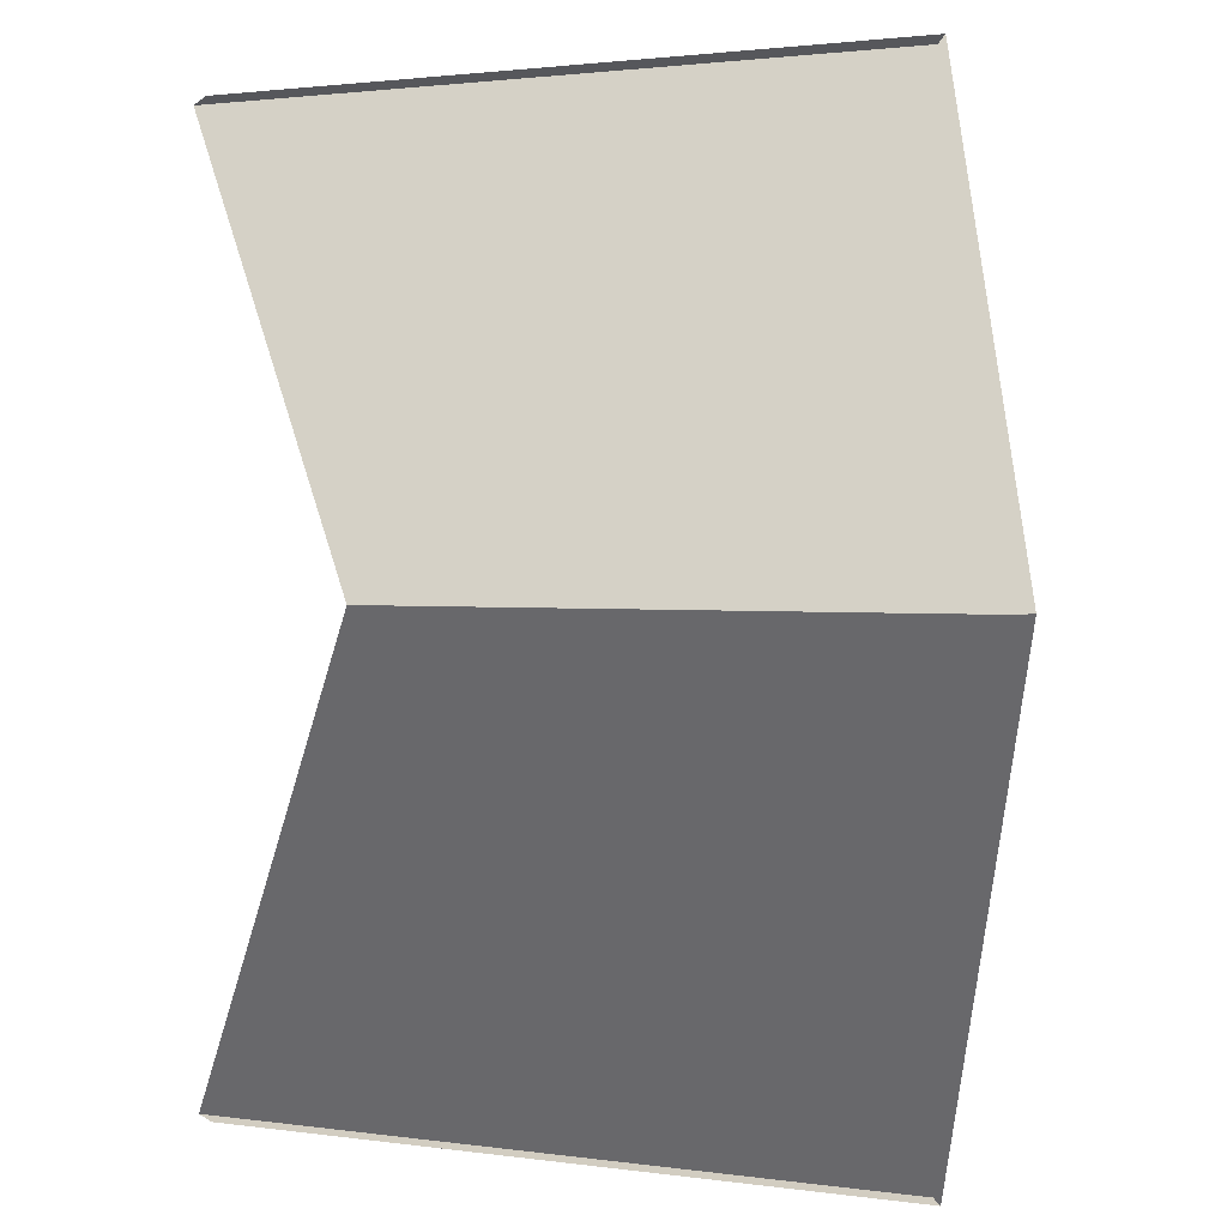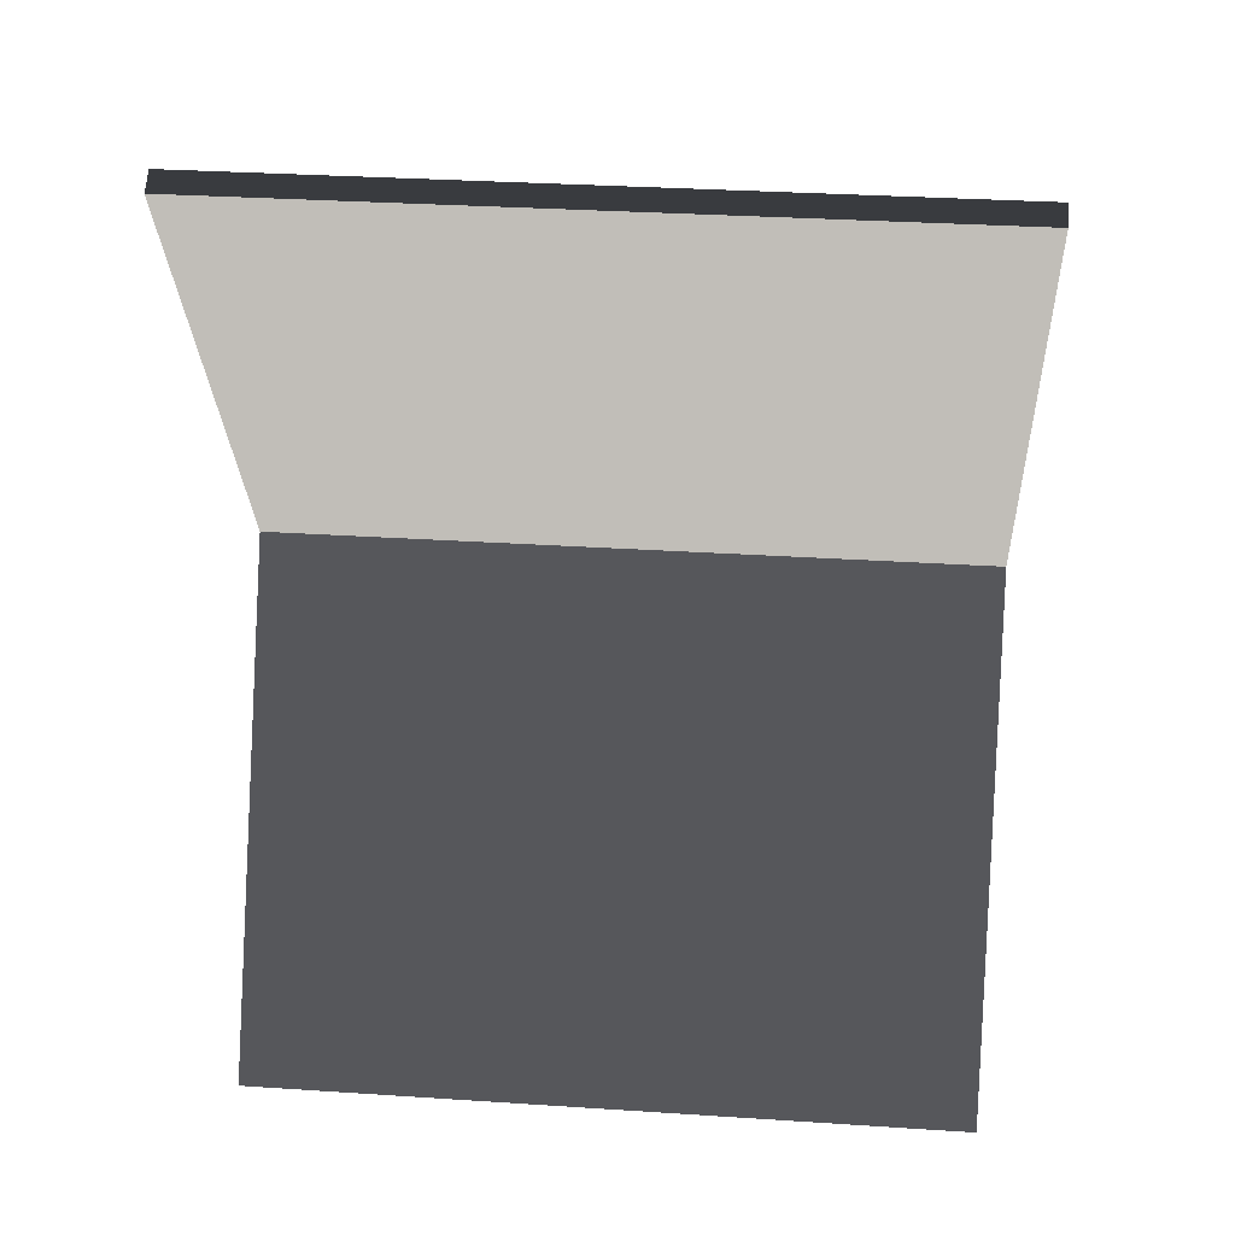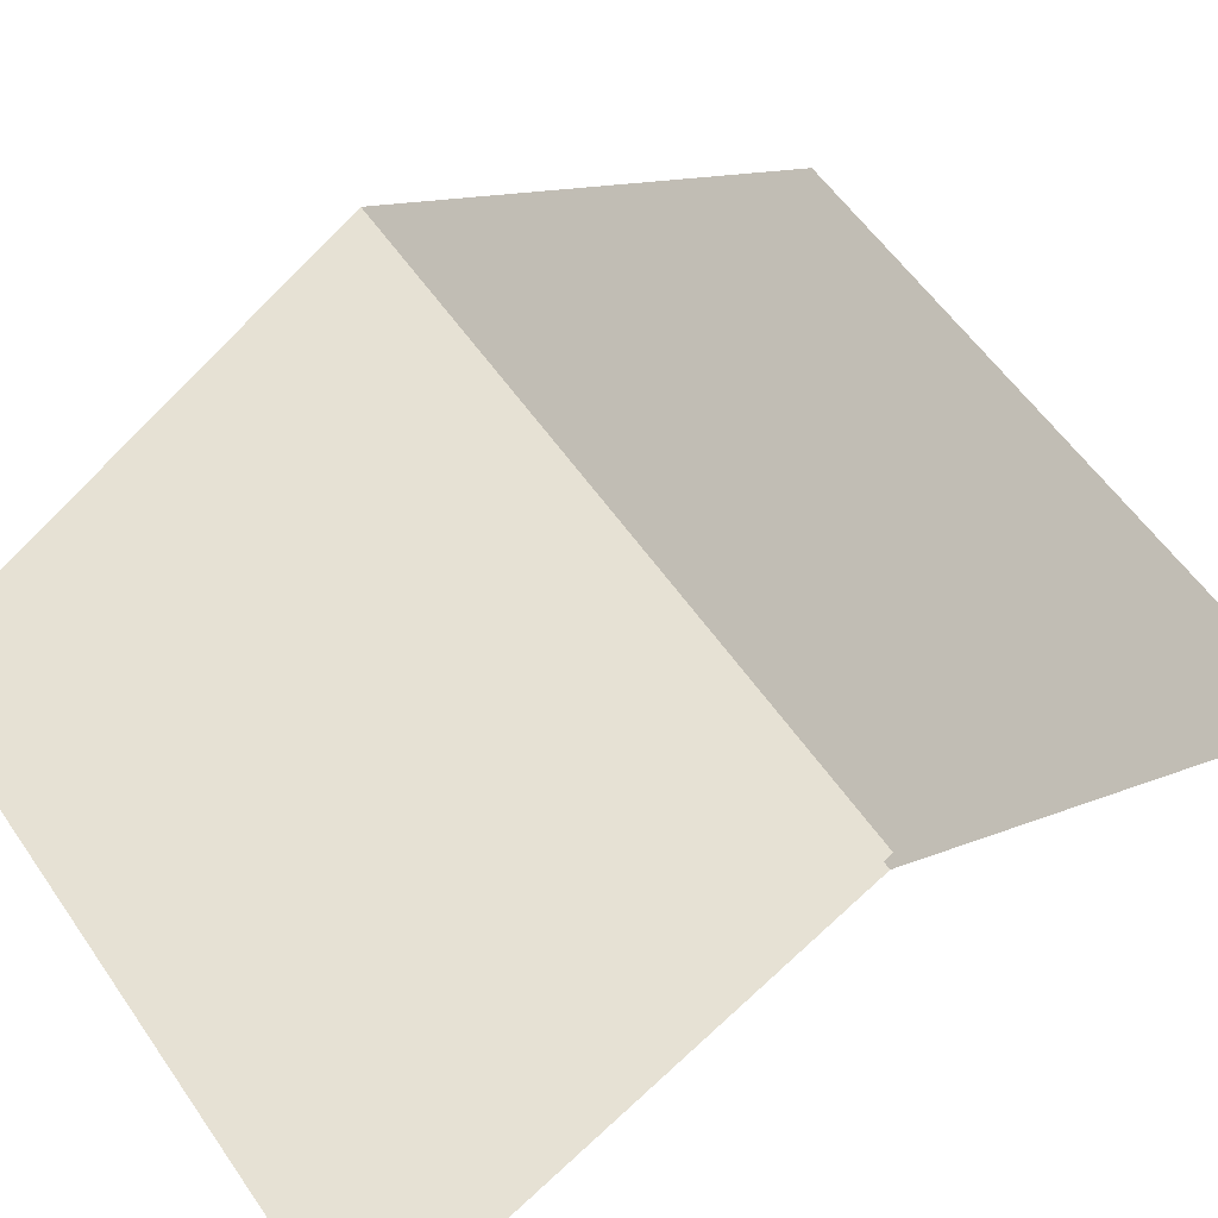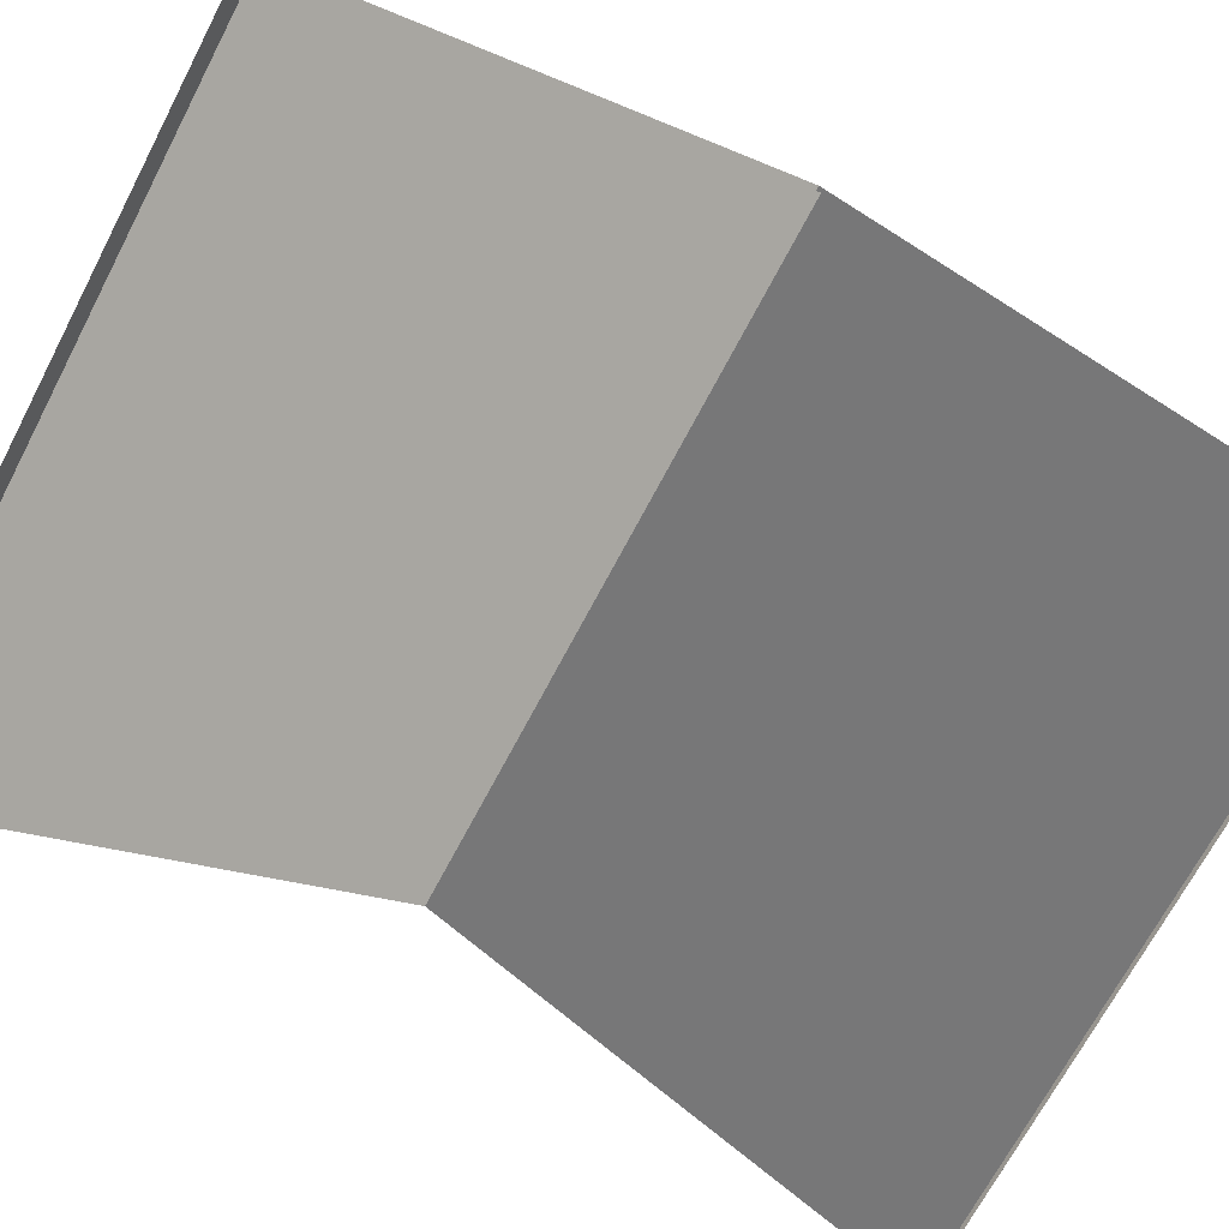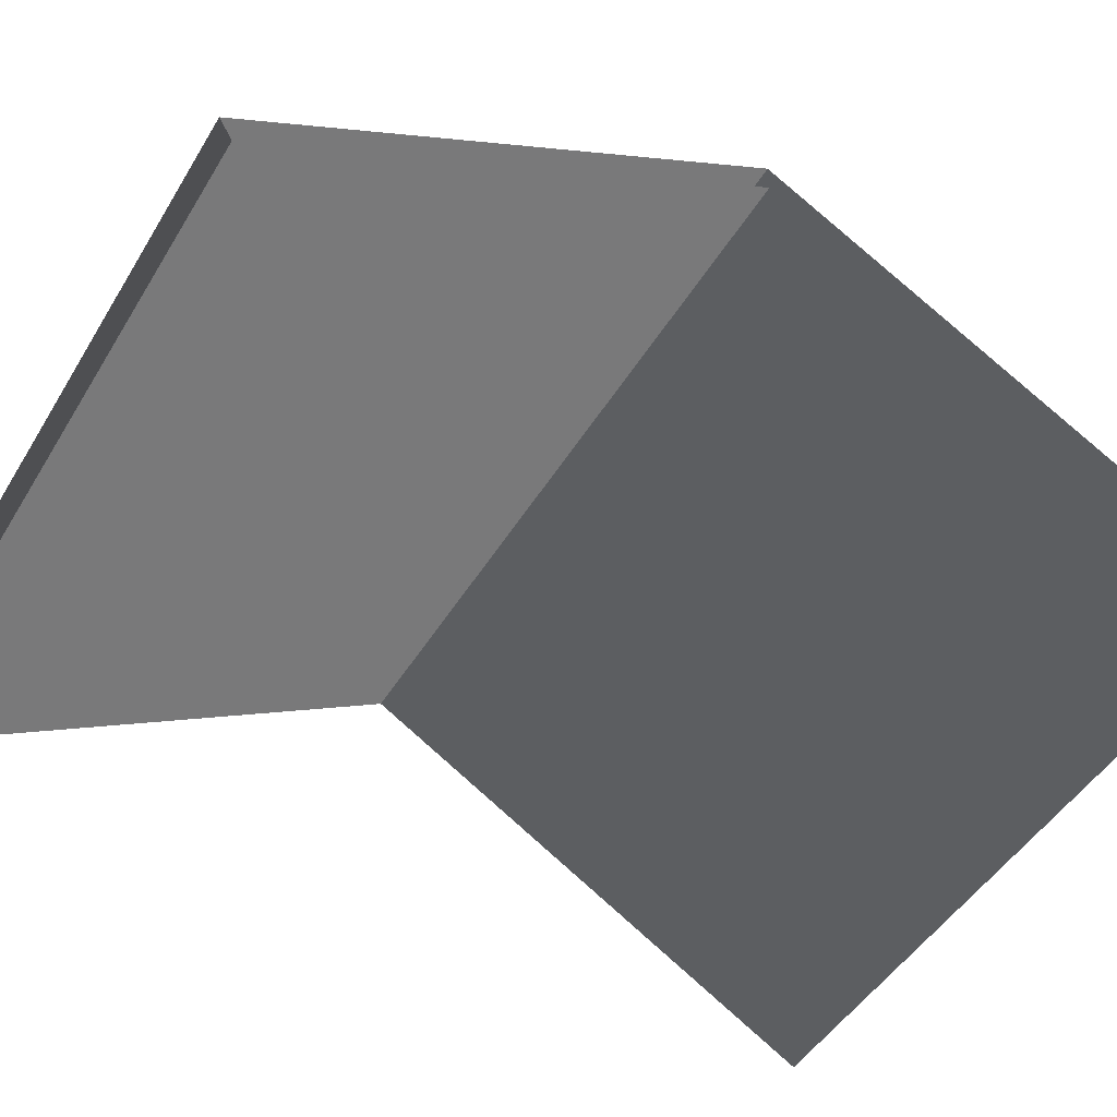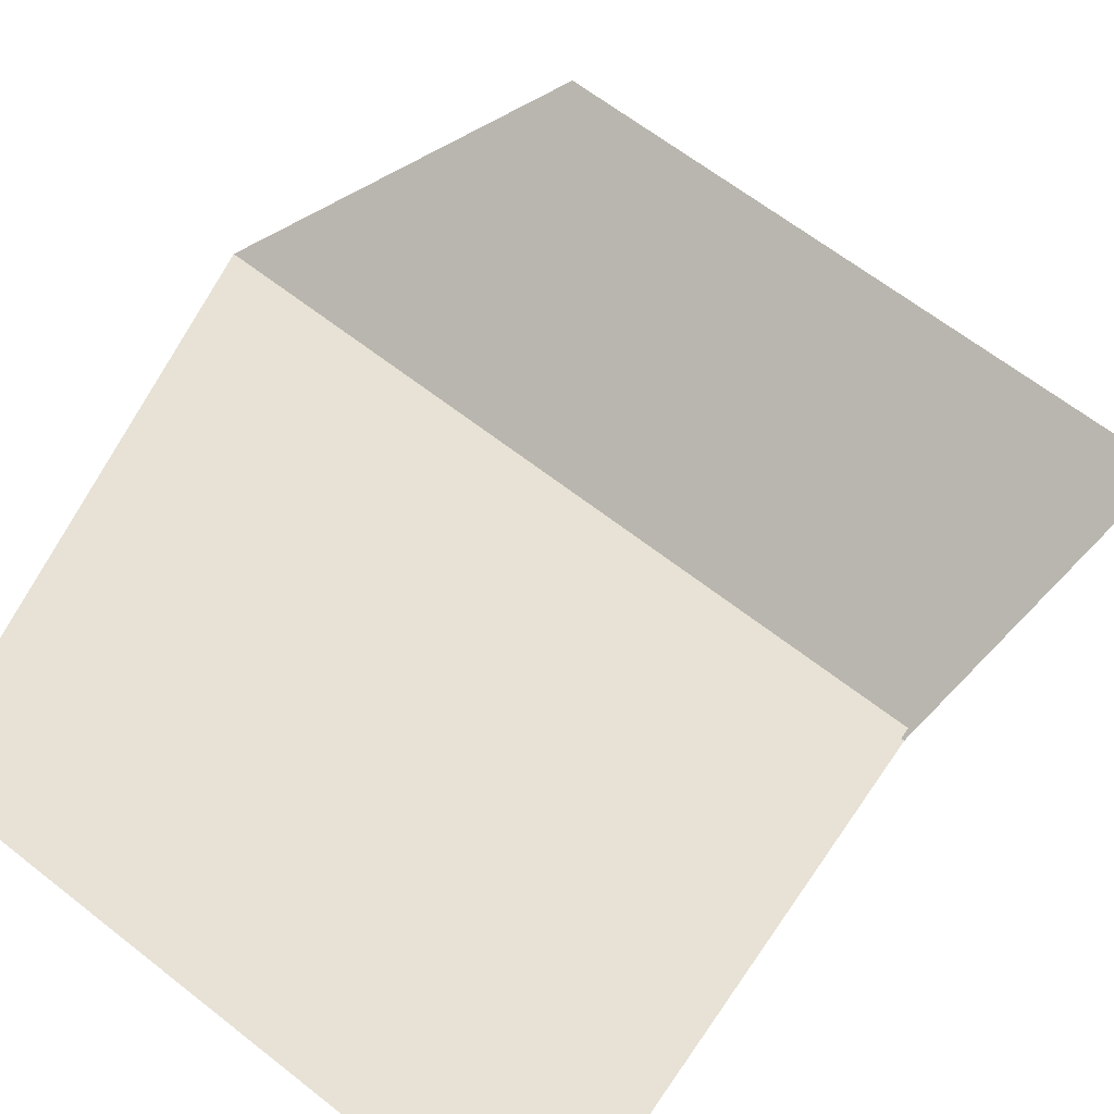
<metadata>
{"format":"obj","ext":"obj","renderer":"f3d","projection":"perspective","resolution":1024,"background":"white","views":[{"elev":1.9,"azim":25.0,"up":"+Z"},{"elev":32.7,"azim":5.2,"up":"+Z"},{"elev":58.7,"azim":55.4,"up":"+Y"},{"elev":-70.0,"azim":-117.7,"up":"+Y"},{"elev":-47.0,"azim":-119.6,"up":"+Y"},{"elev":64.9,"azim":38.2,"up":"+Y"}]}
</metadata>
<code>
v 3 2.435 -0.5131
v -1.006e-05 3.6 1.5
v -1.012e-05 2.435 -0.5131
v 3 3.6 1.5
v 3 2.348 -0.463
v -1.006e-05 3.484 1.5
v 3 3.484 1.5
v -1.161e-05 2.348 -0.463
v 3 2.348 -0.463
v -1.012e-05 2.435 -0.5131
v -1.161e-05 2.348 -0.463
v 3 2.435 -0.5131
v -1.006e-05 3.6 1.5
v 3 2.435 3.513
v -1.001e-05 2.435 3.513
v 3 3.6 1.5
v 3 2.348 3.463
v -1.006e-05 3.484 1.5
v -1.027e-05 2.348 3.463
v 3 3.484 1.5
v -1.001e-05 2.435 3.513
v 3 2.348 3.463
v -1.027e-05 2.348 3.463
v 3 2.435 3.513
g roof01_3x3m_A_10080_982
f 1 3 2
f 2 4 1
f 5 7 6
f 6 8 5
f 9 11 10
f 10 12 9
f 13 15 14
f 14 16 13
f 17 19 18
f 18 20 17
f 21 23 22
f 22 24 21

</code>
